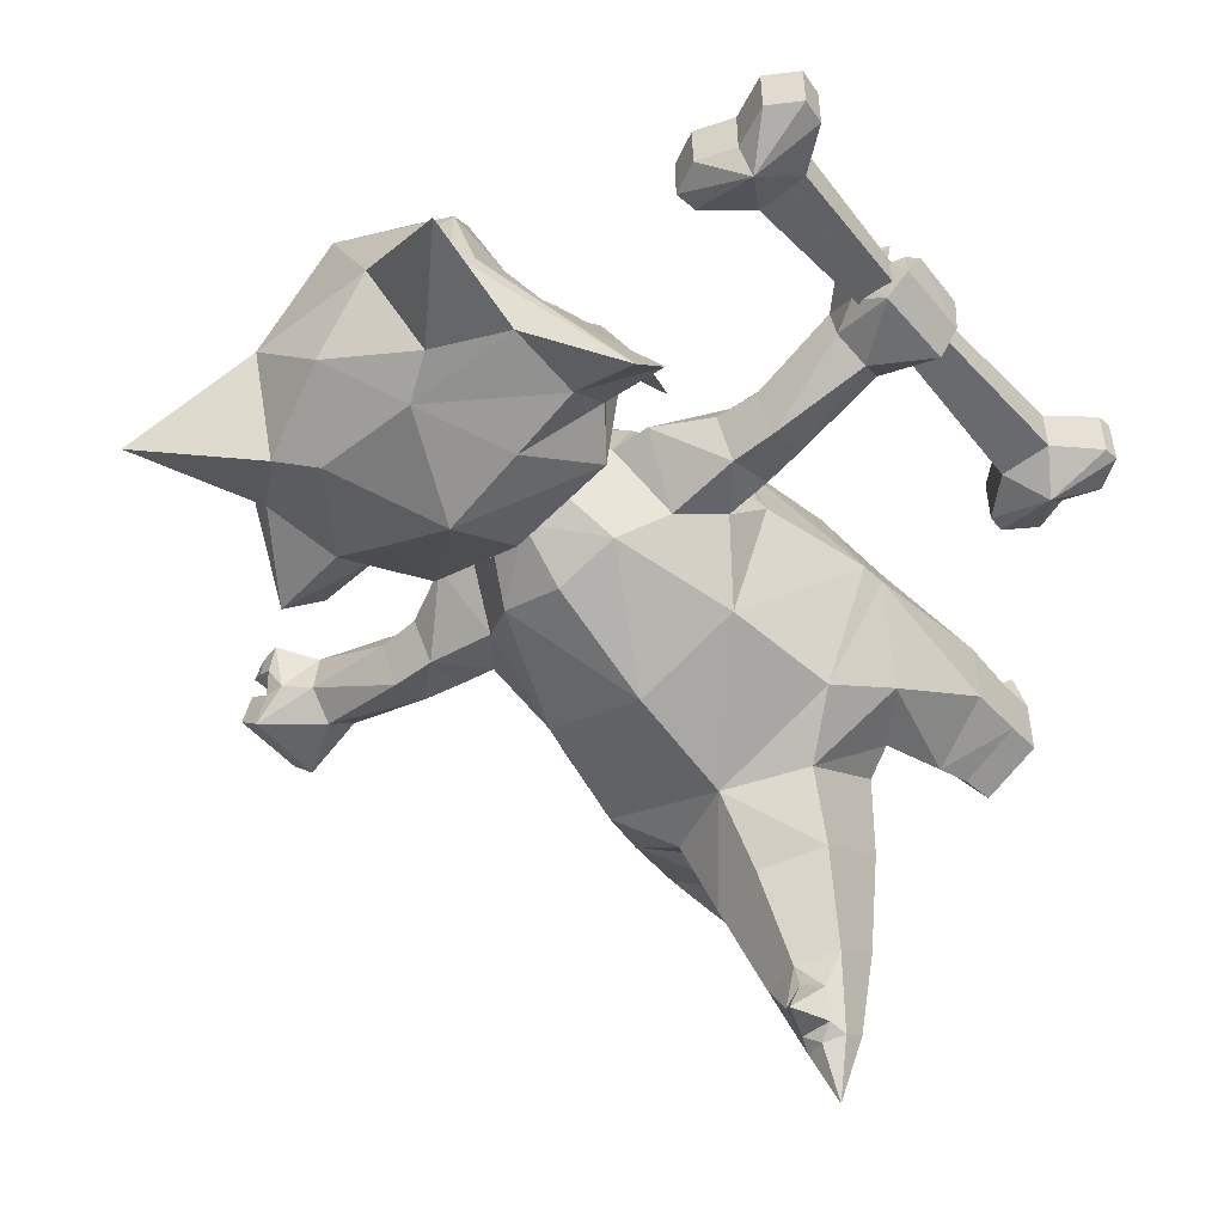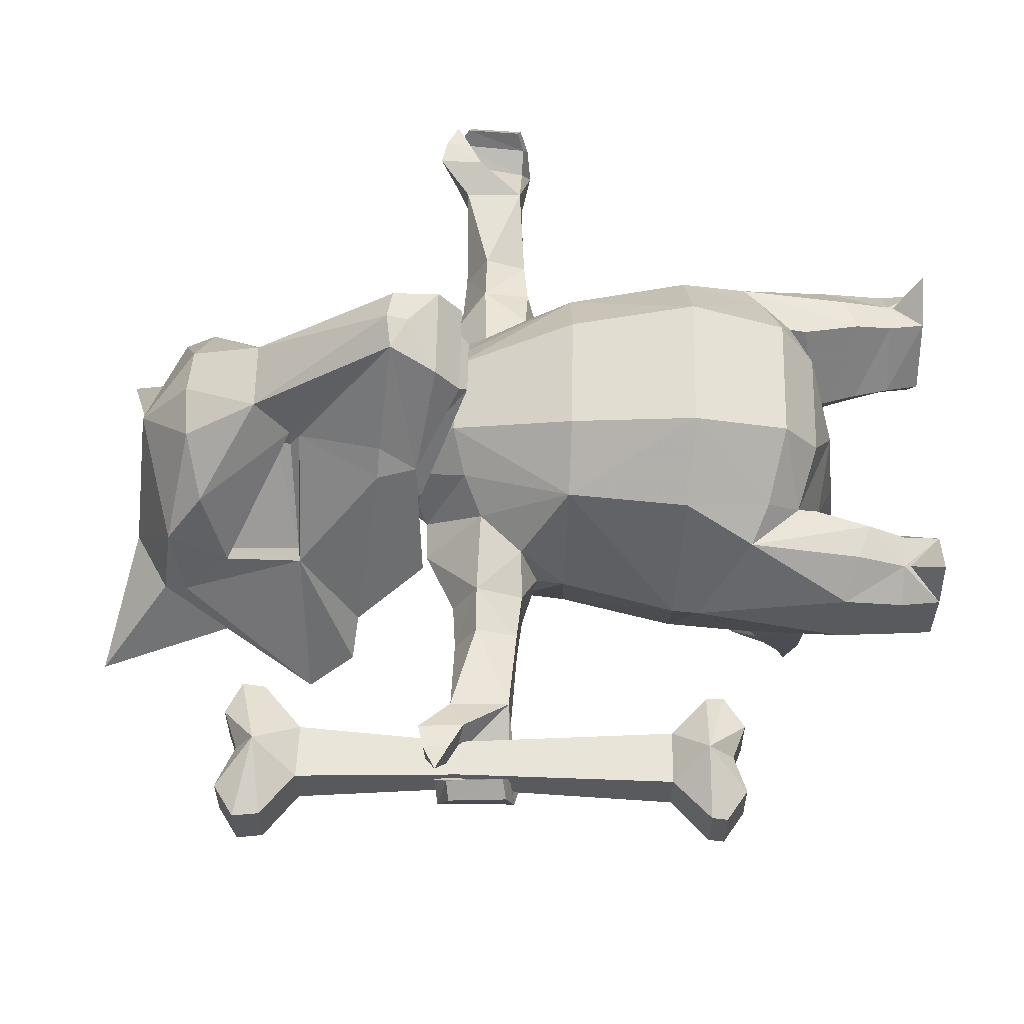
<metadata>
{"format":"obj","ext":"obj","renderer":"f3d","projection":"perspective","resolution":1024,"background":"white","views":[{"elev":-51.9,"azim":-140.3,"up":"+Y"},{"elev":59.5,"azim":-88.9,"up":"+Y"}]}
</metadata>
<code>
o garagara
v -0.895 -1.944 -2.547
v -0.9377 -1.282 -1.517
v -1.25 -1.054 -1.627
v 1.79 -1.022 -2.184
v 1.25 -1.054 -1.627
v 0.895 -1.944 -2.547
v -0.7608 2.089 -2.866
v -1.522 1.451 -2.934
v -1.384 1.266 -2.001
v 0.7833 0 -1.288
v 0 0.4645 -1.157
v 0 -0.7053 -1.022
v 0 -2.089 -3.001
v 1.477 -1.477 -3.001
v 1.384 1.266 -2.001
v 1.522 1.451 -2.934
v 0.7608 2.089 -2.866
v 0.6918 1.789 -1.823
v 0.5977 1.234 -1.425
v 1.255 0.9345 -1.628
v -0.6918 1.789 -1.823
v -1.255 0.9345 -1.628
v 0.9377 -1.282 -1.517
v -2.089 0 -3.034
v -1.477 -1.477 -3.001
v -2.114 0 -2.74
v -0.7833 0 -1.288
v -0.5977 1.234 -1.425
v -1.79 -1.022 -2.184
v 1.761 1.005 -2.177
v -1.761 1.005 -2.177
v 2.089 0 -3.034
v 2.114 0 -2.74
v 0.7285 -2.701 -2.132
v -0.7285 -2.701 -2.132
v -0.7633 -2.162 -1.293
v 0 -1.875 -0.8868
v 0.7633 -2.162 -1.293
v 0 -2.819 -2.411
v -1.393 -0.8319 -0.8058
v -2.156 -0.409 -1.068
v -1.393 0.8319 -0.8058
v -1.245 0.9088 -1.44
v -2.156 0.409 -1.068
v -0.8596 0 -1.025
v -1.775 0.7886 -0.9369
v -0.9359 0 -0.7626
v -1.807 0.6452 -0.4039
v -1.46 0.7023 -0.3906
v -2.153 -0.35 -0.4173
v -1.026 0 -0.3674
v -2.153 0.35 -0.4173
v -1.46 -0.7121 -0.3906
v -1.486 0.7346 -9.6e-05
v -1.089 0 -3.6e-05
v -1.486 -0.6709 -9.6e-05
v -2.149 0.4275 -3.5e-05
v -2.149 -0.3084 -3.5e-05
v -1.486 0.7346 -9.6e-05
v -1.486 0.7346 -9.6e-05
v -2.149 0.4275 -3.5e-05
v -2.149 0.4275 -3.5e-05
v -1.691 0.4489 -0.4996
v -2.015 1.004 2.1e-05
v -2.015 1.004 2.1e-05
v -0.4923 -3.346 -1.13
v 0.4923 -3.346 -1.13
v 0 -3.77 -1.851
v 0.4699 -3.693 -1.671
v -0.4699 -3.693 -1.671
v 0 -3.154 -0.868
v -0.2501 -4.083 -1.68
v 0.2485 -4.326 -1.08
v 0.2372 -4.501 -1.353
v 0.2501 -4.083 -1.68
v 0 -3.964 -1.76
v 0 -4.433 -1.971
v -0.2372 -4.501 -1.353
v -0.2485 -4.326 -1.08
v -0.1753 -4.412 -1.531
v 0.1753 -4.412 -1.531
v 0 -4.54 -1.444
v 0 -4.181 -0.948
v 0 -5.182 -1.193
v 1.241 -1.323 -4.287
v 1.755 0 -4.304
v -0.6648 1.832 -4.249
v 0.6648 1.832 -4.249
v 1.33 1.323 -4.267
v -1.33 1.323 -4.267
v 0 -1.795 -4.287
v -1.755 0 -4.304
v -1.241 -1.323 -4.287
v 0.8737 0.9581 -5.472
v 0.4368 1.284 -5.606
v -0.4368 1.284 -5.606
v 0.5784 0.4948 -6.178
v 0 0.6998 -6.178
v 1.615 -0.5077 -4.802
v 1.715 0 -4.617
v 1.623 0.5077 -4.802
v -0.5784 0.4948 -6.178
v -1.623 0.5077 -4.802
v -1.715 0 -4.617
v -1.623 -0.5077 -4.802
v 0.7427 -0.9897 -5.606
v 1.246 0.6651 -5.276
v 0.9847 0 -5.931
v 0.4642 -0.4948 -6.178
v 0.6564 0 -6.178
v 1.239 -0.6651 -5.276
v -0.7427 -0.9897 -5.606
v -0.8737 0.9581 -5.472
v -1.246 0.6651 -5.276
v 0 -0.6998 -6.178
v -0.9847 0 -5.931
v -0.6564 0 -6.178
v -0.4642 -0.4948 -6.178
v 0 -1.225 -5.606
v -1.246 -0.6651 -5.276
v 0 0 -7.875
v -0.6095 2.7 -5.772
v -1.185 1.584 -5.999
v -0.609 2.371 -5.516
v -0.4398 2.936 -6.268
v 0.2744 2.936 -6.268
v 0.4441 2.7 -5.772
v 1.02 1.584 -5.999
v -0.08446 2.951 -6.082
v -0.08268 3.021 -6.319
v -0.9021 1.392 -6.129
v 1.091 1.499 -6.438
v 1.58 0.2948 -5.942
v 1.58 0.2948 -5.942
v -1.256 1.499 -6.438
v -0.6278 1.367 -7.367
v -1.592 0.1554 -7.39
v -0.647 1.396 -8.663
v -0.08268 1.481 -8.699
v -0.07153 0.8077 -9.288
v -2.073 -0.3278 -6.708
v 0.4598 1.396 -8.663
v 1.256 0.3646 -8.922
v 1.366 -0.6302 -9.063
v 1.948 -1.645 -9.872
v 0.652 -0.7047 -9.46
v 1.559 -1.264 -8.292
v 0.4436 2.371 -5.516
v 0.8843 1.793 -6.411
v -0.8174 -0.7047 -9.46
v -1.532 -0.6302 -9.063
v -1.628 -0.4893 -8.791
v -1.422 0.3646 -8.922
v -2.113 -1.645 -9.872
v -1.092 -1.649 -8.842
v 0.5005 1.367 -7.367
v -1.742 0.2948 -5.942
v -1.742 0.2948 -5.942
v -1.522 0.05535 -8.254
v -2.427 -1.406 -7.319
v 1.462 -0.4893 -8.791
v 1.357 0.05534 -8.254
v 1.426 0.1554 -7.39
v 1.047 0.903 -8.512
v -1.05 1.793 -6.411
v -1.724 -1.264 -8.292
v 0.927 -1.649 -8.842
v 2.264 -1.406 -7.319
v 1.459 -0.7358 -6.818
v 2.206 -0.7709 -6.782
v 1.91 -0.3278 -6.708
v -2.37 -0.7709 -6.782
v 1.498 -1.188 -7.339
v -1.662 -1.188 -7.339
v 0.4964 -1.849 -8.56
v -1.623 -0.7358 -6.818
v 0.785 -1.609 -7.343
v -0.6622 -1.849 -8.56
v -0.9508 -1.609 -7.343
v 1.188 0.6083 -6.487
v -1.35 0.6083 -6.487
v -1.239 -0.9344 -6.328
v -0.08287 -2.057 -7.323
v -0.08264 -1.386 -9.309
v 1.074 -0.9344 -6.328
v -1.09 0.8895 -5.96
v 0.9244 0.8895 -5.96
v 0.7367 1.392 -6.129
v 0.3622 2.264 -5.638
v -0.5277 2.264 -5.638
v -0.392 2.028 -5.437
v 0.2263 2.028 -5.437
v -0.08283 -1.326 -6.344
v -0.4725 1.777 -7.867
v -0.588 1.37 -7.484
v -1.225 0.903 -8.512
v 0.3055 1.777 -7.867
v 0.4691 1.37 -7.484
v 1.249 0.1162 -8.22
v 1.249 0.1162 -8.22
v 0.4803 1.174 -7.646
v 0.5049 1.186 -7.483
v 1.298 0.2229 -7.404
v -1.414 0.1163 -8.22
v -1.414 0.1163 -8.22
v -1.463 0.223 -7.404
v -0.625 1.187 -7.483
v -0.6002 1.174 -7.646
v -2.073 0.4401 -5.307
v -2.116 0.3018 -4.784
v -1.442 0 -5.915
v -2.073 -0.5104 -5.307
v -2.091 -0.04217 -5.585
v -2.116 -0.358 -4.784
v -2.59 -0.0414 -5.55
v -2.592 -0.4704 -5.292
v -2.583 -0.2948 -4.834
v -2.589 0.2424 -4.836
v -2.592 0.4129 -5.298
v -3.568 0.474 -4.909
v -3.631 0.0392 -4.884
v -3.631 0.03935 -5.556
v -3.569 0.4742 -5.56
v -3.705 -0.2056 -5.2
v 1.691 0.4489 -0.4996
v 2.015 1.004 2.1e-05
v 2.015 1.004 2.1e-05
v 2.149 0.4275 -3.5e-05
v 2.149 0.4275 -3.5e-05
v 1.486 0.7346 -9.6e-05
v 1.486 0.7346 -9.6e-05
v 1.089 0 -3.6e-05
v 1.486 0.7346 -9.6e-05
v 1.486 -0.6709 -9.6e-05
v 2.149 0.4275 -3.5e-05
v 2.149 -0.3084 -3.5e-05
v -3.925 0.6754 -5.401
v -4.139 0.3044 -5.49
v -4.072 0.4004 -5.85
v -4.196 0.1858 -5.728
v -4.341 -0.1728 -5.693
v -3.946 0.6717 -5.902
v -4.344 -0.1918 -4.786
v -3.956 0.1566 -5.732
v -4.152 0.134 -4.892
v -4.202 0.6911 -5.839
v -4.254 0.4954 -5.816
v -4.294 0.449 -5.589
v -4.2 0.6902 -5.557
v -4.462 0.6814 -5.704
v -4.599 0.06058 -4.827
v -4.612 0.0755 -5.679
v -4.453 0.3611 -5.713
v -4.407 0.318 -4.879
v -4.704 0.3752 -5.55
v -4.673 0.3643 -4.917
v -4.508 0.5384 -4.953
v -4.543 0.5457 -5.574
v -4.205 0.5753 -7.904
v -3.771 0.5753 -8.059
v -3.771 -0.02324 -8.059
v -4.205 -0.02324 -7.904
v -3.416 0.5753 -7.883
v -3.416 -0.02324 -7.883
v -3.448 0.5753 -7.63
v -3.448 -0.02324 -7.63
v -3.923 0.5395 -7.214
v -3.923 -0.01086 -7.214
v -4.018 0.4345 -5.445
v -3.923 0.5395 -3.09
v -3.923 -0.01086 -3.09
v -4.018 0.05419 -5.445
v -3.51 0.5753 -2.707
v -3.51 -0.02324 -2.707
v -3.504 0.5753 -2.512
v -3.504 -0.02324 -2.512
v -3.843 0.5753 -2.284
v -3.843 -0.02324 -2.284
v -4.222 0.5753 -2.422
v -4.222 -0.02324 -2.422
v -4.622 0.5753 -2.279
v -4.622 -0.02324 -2.279
v -4.961 0.5753 -2.501
v -4.961 -0.02324 -2.501
v -4.945 0.5753 -2.668
v -4.945 -0.02324 -2.668
v -4.507 0.5395 -3.087
v -4.507 -0.01086 -3.087
v -4.415 0.4345 -5.449
v -4.511 0.5395 -7.232
v -4.511 -0.01086 -7.232
v -4.415 0.05419 -5.449
v -4.981 0.5753 -7.605
v -4.981 -0.02324 -7.605
v -5.014 0.5753 -7.889
v -5.014 -0.02324 -7.889
v -4.663 0.5753 -8.109
v -4.663 -0.02324 -8.109
v -4.228 -0.3235 -2.701
v -4.23 0.89 -2.701
v -4.215 -0.3235 -7.696
v -4.215 0.89 -7.696
v 2.116 0.3018 -4.784
v 2.073 0.4401 -5.307
v 1.442 0 -5.915
v 2.073 -0.5104 -5.307
v 2.091 -0.04217 -5.585
v 2.116 -0.358 -4.784
v 2.59 -0.0414 -5.55
v 2.592 -0.4704 -5.292
v 2.583 -0.2948 -4.834
v 2.589 0.2424 -4.836
v 2.592 0.4129 -5.298
v 3.631 0.0392 -4.884
v 3.568 0.474 -4.909
v 3.569 0.4742 -5.56
v 3.631 0.03935 -5.556
v 3.705 -0.2056 -5.2
v 3.925 0.6754 -5.401
v 4.196 0.1858 -5.728
v 4.072 0.4004 -5.85
v 4.139 0.3044 -5.49
v 4.341 -0.1728 -5.693
v 3.946 0.6717 -5.902
v 4.344 -0.1918 -4.786
v 3.956 0.1566 -5.732
v 4.152 0.134 -4.892
v 4.254 0.4954 -5.816
v 4.202 0.6911 -5.839
v 4.294 0.449 -5.589
v 4.2 0.6902 -5.557
v 4.462 0.6814 -5.704
v 4.612 0.0755 -5.679
v 4.599 0.06058 -4.827
v 4.453 0.3611 -5.713
v 4.407 0.318 -4.879
v 4.673 0.3643 -4.917
v 4.704 0.3752 -5.55
v 4.508 0.5384 -4.953
v 4.543 0.5457 -5.574
v 1.393 -0.8319 -0.8058
v 2.156 -0.409 -1.068
v 1.245 0.9088 -1.44
v 2.156 0.409 -1.068
v 0.9359 0 -0.7626
v 0.8596 0 -1.025
v 1.775 0.7886 -0.9369
v 1.393 0.8319 -0.8058
v 1.46 0.7023 -0.3906
v 1.807 0.6452 -0.4039
v 2.153 -0.35 -0.4173
v 1.026 0 -0.3674
v 2.153 0.35 -0.4173
v 1.46 -0.7121 -0.3906
f 58 54 57
f 58 55 54
f 56 55 58
f 218 217 214
f 210 218 214
f 311 312 303
f 308 311 303
f 239 246 242
f 239 247 246
f 238 247 239
f 238 248 247
f 237 248 238
f 237 249 248
f 242 249 237
f 242 246 249
f 252 243 251
f 252 241 243
f 253 241 252
f 253 240 241
f 254 240 253
f 254 245 240
f 251 245 254
f 251 243 245
f 251 255 252
f 251 256 255
f 254 256 251
f 254 257 256
f 253 257 254
f 253 258 257
f 252 258 253
f 252 255 258
f 257 258 255
f 256 257 255
f 324 328 321
f 324 329 328
f 319 329 324
f 319 331 329
f 322 331 319
f 322 330 331
f 321 330 322
f 321 328 330
f 323 334 325
f 323 333 334
f 320 333 323
f 320 335 333
f 327 335 320
f 327 336 335
f 325 336 327
f 325 334 336
f 333 337 334
f 333 338 337
f 335 338 333
f 335 340 338
f 336 340 335
f 336 339 340
f 334 339 336
f 334 337 339
f 340 339 337
f 338 340 337
f 232 235 233
f 232 236 235
f 234 236 232
f 3 1 2
f 29 1 3
f 25 1 29
f 13 1 25
f 35 1 13
f 13 39 35
f 34 39 13
f 13 6 34
f 23 34 6
f 23 38 34
f 26 25 29
f 26 24 25
f 8 24 26
f 14 6 13
f 14 4 6
f 33 4 14
f 14 32 33
f 5 6 4
f 5 23 6
f 10 23 5
f 10 12 23
f 11 12 10
f 10 20 11
f 37 23 12
f 37 38 23
f 2 27 3
f 2 12 27
f 11 27 12
f 11 22 27
f 30 15 20
f 30 16 15
f 33 16 30
f 33 32 16
f 31 8 26
f 31 9 8
f 22 9 31
f 45 3 27
f 45 40 3
f 47 40 45
f 40 29 3
f 40 41 29
f 26 29 41
f 41 44 26
f 31 26 44
f 44 46 31
f 42 31 46
f 42 43 31
f 22 31 43
f 43 27 22
f 43 45 27
f 42 45 43
f 42 47 45
f 37 2 36
f 37 12 2
f 2 1 35
f 35 36 2
f 32 85 86
f 32 14 85
f 13 85 14
f 13 91 85
f 93 91 13
f 13 25 93
f 24 93 25
f 24 92 93
f 90 24 8
f 90 92 24
f 103 92 90
f 90 114 103
f 113 114 90
f 113 116 114
f 102 116 113
f 102 117 116
f 121 117 102
f 32 89 16
f 32 86 89
f 101 89 86
f 101 107 89
f 94 89 107
f 107 108 94
f 97 94 108
f 108 110 97
f 121 97 110
f 86 100 101
f 86 99 100
f 85 99 86
f 85 111 99
f 106 111 85
f 106 108 111
f 109 108 106
f 109 110 108
f 91 106 85
f 91 119 106
f 112 119 91
f 112 115 119
f 118 115 112
f 112 116 118
f 120 116 112
f 112 93 120
f 91 93 112
f 116 117 118
f 115 106 119
f 115 109 106
f 93 105 120
f 93 92 105
f 104 105 92
f 92 103 104
f 109 121 110
f 109 115 121
f 118 121 115
f 118 117 121
f 343 30 20
f 343 348 30
f 347 30 348
f 347 344 30
f 33 30 344
f 344 342 33
f 4 33 342
f 342 341 4
f 5 4 341
f 341 346 5
f 345 346 341
f 346 10 5
f 10 343 20
f 10 346 343
f 348 343 346
f 346 345 348
f 49 42 48
f 49 47 42
f 51 47 49
f 51 40 47
f 53 40 51
f 53 50 40
f 41 40 50
f 50 44 41
f 52 44 50
f 52 48 44
f 46 44 48
f 48 42 46
f 55 51 54
f 55 56 51
f 53 51 56
f 56 50 53
f 58 50 56
f 58 57 50
f 52 50 57
f 57 48 52
f 54 48 57
f 54 49 48
f 51 49 54
f 36 66 37
f 36 35 66
f 70 66 35
f 35 68 70
f 39 68 35
f 39 34 68
f 69 68 34
f 34 67 69
f 38 67 34
f 38 37 67
f 71 67 37
f 37 66 71
f 68 72 70
f 68 76 72
f 75 76 68
f 75 77 76
f 81 77 75
f 81 80 77
f 82 80 81
f 82 78 80
f 72 80 78
f 72 77 80
f 76 77 72
f 78 70 72
f 78 66 70
f 79 66 78
f 79 71 66
f 83 71 79
f 83 73 71
f 67 71 73
f 73 74 67
f 69 67 74
f 74 75 69
f 81 75 74
f 74 82 81
f 68 69 75
f 84 79 78
f 84 83 79
f 73 83 84
f 84 74 73
f 82 74 84
f 84 78 82
f 211 114 116
f 211 209 114
f 213 209 211
f 213 215 209
f 212 215 213
f 212 216 215
f 217 216 212
f 212 214 217
f 105 214 212
f 105 104 214
f 210 214 104
f 104 103 210
f 209 210 103
f 209 218 210
f 219 218 209
f 209 215 219
f 103 114 209
f 211 212 213
f 211 120 212
f 116 120 211
f 212 120 105
f 221 217 220
f 221 224 217
f 216 217 224
f 224 222 216
f 215 216 222
f 222 223 215
f 219 215 223
f 223 220 219
f 218 219 220
f 220 217 218
f 223 237 220
f 223 242 237
f 244 242 223
f 244 239 242
f 240 239 244
f 240 238 239
f 245 238 240
f 245 220 238
f 243 220 245
f 243 221 220
f 224 221 243
f 243 241 224
f 222 224 241
f 241 244 222
f 240 244 241
f 220 237 238
f 223 222 244
f 305 108 107
f 305 111 108
f 306 111 305
f 306 99 111
f 308 99 306
f 308 100 99
f 303 100 308
f 303 101 100
f 304 101 303
f 304 107 101
f 305 107 304
f 304 307 305
f 309 307 304
f 309 306 307
f 310 306 309
f 310 311 306
f 308 306 311
f 305 307 306
f 312 304 303
f 312 313 304
f 309 304 313
f 315 311 314
f 315 312 311
f 313 312 315
f 315 316 313
f 309 313 316
f 316 317 309
f 310 309 317
f 317 318 310
f 311 310 318
f 318 314 311
f 315 319 316
f 315 322 319
f 327 322 315
f 327 320 322
f 321 322 320
f 320 326 321
f 323 326 320
f 323 317 326
f 318 317 323
f 323 325 318
f 314 318 325
f 325 315 314
f 327 315 325
f 324 316 319
f 324 326 316
f 321 326 324
f 326 317 316
f 350 348 349
f 350 347 348
f 344 347 350
f 350 353 344
f 351 344 353
f 351 342 344
f 341 342 351
f 351 354 341
f 352 341 354
f 352 345 341
f 349 345 352
f 349 348 345
f 233 352 232
f 233 349 352
f 350 349 233
f 233 235 350
f 353 350 235
f 235 351 353
f 236 351 235
f 236 234 351
f 354 351 234
f 234 352 354
f 232 352 234
f 19 18 21
f 28 19 21
f 18 17 7
f 21 18 7
f 7 17 88
f 87 7 88
f 88 95 96
f 87 88 96
f 9 7 8
f 9 21 7
f 17 15 16
f 17 18 15
f 22 21 9
f 22 28 21
f 11 28 22
f 11 19 28
f 20 19 11
f 20 18 19
f 15 18 20
f 89 17 16
f 89 88 17
f 7 90 8
f 7 87 90
f 96 90 87
f 96 113 90
f 102 113 96
f 96 98 102
f 95 98 96
f 95 97 98
f 94 97 95
f 95 89 94
f 88 89 95
f 121 98 97
f 121 102 98
f 60 65 61
f 229 227 230
f 63 64 59
f 63 62 64
f 225 226 228
f 225 231 226
f 124 127 122
f 124 148 127
f 131 148 124
f 131 188 148
f 190 188 131
f 190 189 188
f 191 189 190
f 191 192 189
f 186 192 191
f 186 187 192
f 169 168 170
f 169 173 168
f 185 173 169
f 185 177 173
f 174 172 160
f 174 176 172
f 179 176 174
f 179 182 176
f 187 188 189
f 192 187 189
f 131 186 191
f 190 131 191
f 185 182 193
f 185 186 182
f 187 186 185
f 198 201 200
f 162 198 200
f 163 203 202
f 156 163 202
f 156 202 201
f 198 156 201
f 162 199 203
f 163 162 203
f 159 205 208
f 195 159 208
f 195 208 207
f 136 195 207
f 137 206 204
f 159 137 204
f 136 207 206
f 137 136 206
f 123 124 122
f 123 131 124
f 181 131 123
f 181 186 131
f 182 186 181
f 181 176 182
f 141 176 181
f 141 172 176
f 137 172 141
f 137 160 172
f 152 160 137
f 152 151 160
f 153 151 152
f 153 150 151
f 140 150 153
f 140 146 150
f 143 146 140
f 143 144 146
f 161 144 143
f 161 168 144
f 163 168 161
f 163 170 168
f 171 170 163
f 171 169 170
f 180 169 171
f 180 185 169
f 187 185 180
f 180 188 187
f 128 188 180
f 128 148 188
f 127 148 128
f 128 126 127
f 149 126 128
f 149 156 126
f 132 156 149
f 132 163 156
f 171 163 132
f 132 133 171
f 128 133 132
f 132 149 128
f 161 162 163
f 161 143 162
f 164 162 143
f 164 198 162
f 197 198 164
f 197 126 198
f 130 126 197
f 130 129 126
f 125 129 130
f 125 122 129
f 123 122 125
f 125 165 123
f 136 165 125
f 136 135 165
f 137 135 136
f 137 141 135
f 157 135 141
f 157 123 135
f 165 135 123
f 126 156 198
f 129 127 126
f 129 122 127
f 134 180 171
f 134 128 180
f 158 181 123
f 158 141 181
f 125 195 136
f 125 194 195
f 130 194 125
f 130 197 194
f 139 194 197
f 139 138 194
f 140 138 139
f 140 153 138
f 196 138 153
f 196 194 138
f 195 194 196
f 196 159 195
f 153 159 196
f 153 152 159
f 137 159 152
f 140 142 143
f 140 139 142
f 197 142 139
f 197 164 142
f 143 142 164
f 145 146 144
f 145 167 146
f 147 167 145
f 147 175 167
f 173 175 147
f 173 177 175
f 183 175 177
f 183 178 175
f 179 178 183
f 179 174 178
f 166 178 174
f 166 155 178
f 154 155 166
f 154 150 155
f 151 150 154
f 154 166 151
f 160 151 166
f 166 174 160
f 144 147 145
f 144 168 147
f 173 147 168
f 183 182 179
f 183 193 182
f 185 193 183
f 183 177 185
f 178 184 175
f 178 155 184
f 150 184 155
f 150 146 184
f 167 184 146
f 167 175 184
f 201 202 203
f 199 201 203
f 206 207 208
f 204 206 208
f 262 260 261
f 262 259 260
f 298 259 262
f 298 297 259
f 296 297 298
f 296 295 297
f 294 295 296
f 294 293 295
f 291 293 294
f 291 290 293
f 292 290 291
f 292 289 290
f 288 289 292
f 288 287 289
f 286 287 288
f 286 285 287
f 284 285 286
f 284 283 285
f 282 283 284
f 282 281 283
f 280 281 282
f 280 279 281
f 278 279 280
f 278 277 279
f 276 277 278
f 276 275 277
f 274 275 276
f 274 273 275
f 271 273 274
f 271 270 273
f 272 270 271
f 272 269 270
f 268 269 272
f 268 267 269
f 266 267 268
f 266 265 267
f 264 265 266
f 264 263 265
f 261 263 264
f 261 260 263
f 269 287 270
f 269 289 287
f 267 289 269
f 267 290 289
f 272 291 268
f 272 292 291
f 271 292 272
f 271 288 292
f 286 299 284
f 286 288 299
f 271 299 288
f 271 274 299
f 276 299 274
f 276 278 299
f 280 299 278
f 280 282 299
f 284 299 282
f 273 300 275
f 273 270 300
f 287 300 270
f 287 285 300
f 283 300 285
f 283 281 300
f 279 300 281
f 279 277 300
f 275 300 277
f 266 301 264
f 266 268 301
f 291 301 268
f 291 294 301
f 296 301 294
f 296 298 301
f 262 301 298
f 262 261 301
f 264 301 261
f 293 302 295
f 293 290 302
f 267 302 290
f 267 265 302
f 263 302 265
f 263 260 302
f 259 302 260
f 259 297 302
f 295 302 297
f 247 250 246
f 247 248 250
f 249 250 248
f 249 246 250
f 329 332 328
f 329 331 332
f 330 332 331
f 330 328 332

</code>
